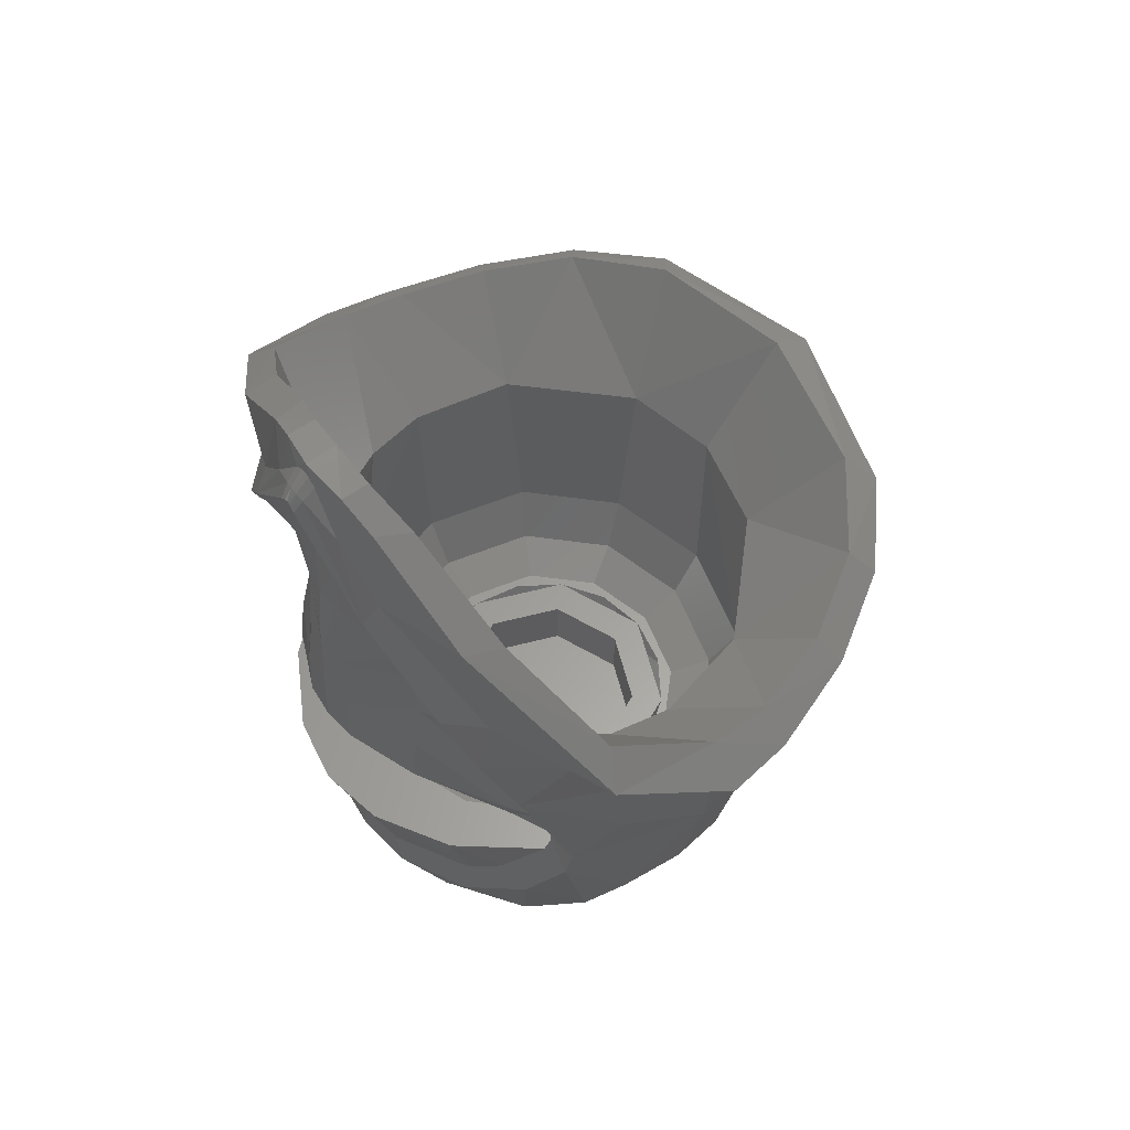
<metadata>
{"format":"stl","ext":"stl","renderer":"f3d","projection":"perspective","resolution":1024,"background":"white","views":[{"elev":60.7,"azim":-127.1,"up":"+Y"}]}
</metadata>
<code>
# stl→obj: 407 verts, 794 faces
v 0.174 4e-05 -0.3016
v 0.1225 0 -0.2956
v 0.2263 0 -0.2263
v 0.3013 4e-05 -0.1742
v 0.2956 0 -0.1225
v 0.3013 4e-05 0.1737
v 0.2956 0 0.1225
v 0.2263 0 0.2263
v 0.174 4e-05 0.301
v 0.1225 0 0.2956
v 0.6634 0.5684 0.1726
v 0.6917 0.5699 -0.01028
v 0.6814 0.7472 0.1537
v 0.6964 0.7464 0.00188
v 0.8294 0.8776 -0.07224
v 0.7375 0.9734 -0.06296
v 0.804 0.8591 0.09788
v 0.7258 0.9359 0.0986
v 0.6375 0.5652 -0.2414
v 0.6805 0.7554 -0.1324
v 0.5753 0.9115 -0.3466
v 0.509 0.7292 -0.4501
v 0.5377 0.5888 -0.4034
v 0.6319 0.7496 0.3198
v 0.5923 0.5681 0.3213
v 0.3656 0.8122 0.6467
v 0.3082 0.5957 0.6157
v 0.5231 0.7602 0.491
v 0.4974 0.5714 0.454
v 0 0.9394 0.8194
v 0 0.6224 0.7128
v 0.08104 0.6224 0.7128
v 0 0.9455 0.8218
v 0.4131 0.9329 0.7026
v 0.5952 0.9024 0.5458
v 0.7216 0.8704 0.3389
v 0.6467 0.3766 0.1574
v 0.6753 0.3766 -0.01028
v 0.5695 0.3766 0.3044
v 0.4576 0.3766 0.4553
v 0.2872 0.3766 0.5848
v 0.09548 0.3766 0.6509
v 0.0982 -0.1032 0.5562
v 0 -0.1039 0.564
v 0 -0.1038 0.564
v 0 0.3758 0.6587
v 0.2796 -0.1002 0.4957
v 0.3969 -0.09648 0.4122
v 0.5732 0.3766 -0.3421
v 0.4907 0.4188 -0.3593
v 0.4827 0.4002 -0.3458
v 0.5588 0.2774 -0.3545
v 0.4954 0.3613 -0.3503
v 0.0288 1.663 -0.6319
v 0.1081 1.587 -0.6082
v 0.2036 1.384 -0.6288
v 0.2168 1.44 -0.59
v 0.4532 1.102 -0.4851
v 0.3767 1.103 -0.5667
v 0.3584 1.08 -0.5533
v 0.255 1.258 -0.5922
v 0.176 1.388 -0.6205
v 0.4521 0.9256 -0.5172
v 0.4847 0.6536 -0.3999
v 0.5019 0.5165 -0.363
v 0.02224 1.631 -0.6549
v 0.00952 1.642 -0.654
v 0.00956 1.672 -0.6352
v 0.7333 1.053 -0.3456
v 0.4141 1.42 -0.5156
v 0.1799 1.65 -0.5616
v 0.03324 1.692 -0.6026
v 0.01232 1.709 -0.6018
v 0 1.738 -0.5965
v 0 1.71 -0.6014
v 0.6613 1.133 -0.3072
v 0.4371 1.387 -0.4195
v 0.2057 1.618 -0.4778
v 0.09776 1.705 -0.511
v 0.09856 1.71 -0.5796
v 0 1.739 -0.5964
v 0 1.74 -0.5203
v 0.661 0.9367 0.307
v 0.5198 0.7228 -0.01408
v 0.4656 0.7193 0.2313
v 0.4914 0.735 -0.1706
v 0.4011 0.7826 -0.3312
v 0.2799 1.059 -0.4386
v 0.3473 0.8504 -0.3873
v 0.349 1 0.6483
v 0 1.016 0.7224
v 0.5424 0.9657 0.5011
v 0 0.5383 -0.5202
v 0.08604 0.5356 -0.5131
v 0.242 0.5102 -0.4604
v 0.226 0.7265 0.468
v 0 0.7283 0.5197
v 0.26 0.172 0.45
v 0 0.172 0.5196
v 0.4503 0.172 0.2597
v 0.5199 0.172 -0.00028
v 0.4671 0.4208 -0.2288
v 0.3844 0.4632 -0.3505
v 0.08652 0.5356 -0.5525
v 0 0.5383 -0.5562
v 0.3905 0.04572 0.2252
v 0.2255 0.04572 0.3903
v 0.451 0.04572 -0.00028
v 0.3906 0.04572 -0.2258
v 0.4503 0.172 -0.2602
v 0.26 0.172 -0.4506
v 0.2255 0.04572 -0.3908
v 0.2665 0.3135 -0.4468
v 0.09296 0.3135 -0.5119
v 0.4577 0.3135 -0.2472
v 0.3414 0.3135 -0.5493
v 0.1604 0.3135 -0.6559
v 0.4891 0.3135 -0.3678
v 0.4891 0.3135 -0.277
v 0.4871 0.3916 -0.2544
v 0.4958 0.3568 -0.2705
v 0.4066 0.454 -0.4129
v 0.4336 0.443 -0.3954
v 0.2526 0.5078 -0.5013
v 0.1171 -0.01096 -0.5811
v 0 0.3135 -0.6865
v 0 -0.02088 -0.5928
v 0.3344 0.08424 -0.4972
v 0.4088 0.1618 -0.446
v 0.4898 0.3157 -0.3668
v 0.4842 0.115 -0.4242
v 0.1502 -0.07472 -0.5919
v 0 -0.0868 -0.6066
v 0.2369 -0.1929 -0.5134
v 0.3417 -0.00752 -0.5201
v 0.4381 -0.1319 -0.4012
v 0.531 -0.1215 -0.266
v 0.5729 -0.06468 -0.1633
v 0 0.6471 -0.6543
v 0.07892 0.6439 -0.6457
v 0.2414 0.6015 -0.5718
v 0.423 0.5334 -0.429
v 0.07972 1.424 -0.6054
v 0.04152 1.582 -0.6426
v 0.1846 1.088 -0.5365
v 0.05228 1.207 -0.6103
v 0.3643 0.9485 -0.4883
v 0.2008 1.001 -0.5269
v 0.3949 0.9942 -0.5267
v 0.4049 0.7012 -0.4157
v 0 1.217 -0.6174
v 0 1.057 -0.6346
v 0.05432 0.9671 -0.6323
v 0 0.9742 -0.6367
v 0.2218 0.8687 -0.5298
v 0.07704 0.8017 -0.6396
v 0.4162 0.6093 -0.4101
v 0 0.8092 -0.6466
v 0.2374 0.7367 -0.5557
v 0 -0.3913 -0.4443
v 0 -0.2198 -0.5588
v 0.2149 -0.3453 -0.4264
v 0.4227 -0.2262 -0.3596
v 0.5942 -0.05448 -0.00244
v 0.1552 -0.3767 -0.3239
v 0 -0.3976 -0.3392
v 0.3702 -0.2774 -0.2447
v 0.4937 -0.08816 0.3063
v 0.4688 -0.1622 0.175
v 0.5745 -0.06556 0.1404
v 0.4946 -0.174 0.00768
v 0.09844 -0.1487 0.4939
v 0 -0.1488 0.5028
v 0.261 -0.1484 0.4308
v 0.3886 -0.1495 0.3199
v 0.4633 -0.2038 -0.1308
v 0.378 -0.341 -0.1405
v 0.3724 -0.3441 0.1649
v 0.1528 -0.3441 0.3773
v 0.1439 -0.4471 -0.2495
v 0 -0.4471 -0.2924
v 0.2878 -0.4471 -0.05104
v 0 -0.5126 -0.1526
v 0.09796 -0.5126 -0.117
v 0.05212 -0.5126 0.1429
v 0 -0.4958 0.1996
v 0 -0.5348 0.00096
v 0.2531 -0.4471 0.1458
v 0.09996 -0.4471 0.2744
v 0.15 -0.5126 -0.02672
v 0.132 -0.5126 0.07592
v 0 0.04572 0.4507
v 0 4e-05 0.3477
v 0.348 0 -0.00028
v 0 0 -0.3482
v 0 0.04572 -0.4512
v 0 1.672 -0.6352
v 0 1.646 -0.653
v 0 0.172 -0.5202
v 0 0.3135 -0.5202
v 0 -0.2194 -0.559
v 0 1.454 -0.6088
v 0 -0.3441 0.407
v 0 -0.4471 0.2919
v 0 -0.5349 -0.0008
v 0 -0.5349 -0.00036
v 0 -0.5349 0
v -0.04152 1.582 -0.6426
v -0.176 1.388 -0.6205
v -0.2036 1.384 -0.6288
v -0.02224 1.631 -0.6549
v -0.00952 1.642 -0.654
v -0.3643 0.9485 -0.4883
v -0.3949 0.9942 -0.5267
v -0.3584 1.08 -0.5533
v -0.3767 1.103 -0.5667
v -0.4521 0.9256 -0.5172
v -0.4847 0.6536 -0.3999
v -0.509 0.7292 -0.4501
v -0.2374 0.7367 -0.5557
v -0.2218 0.8687 -0.5298
v -0.07704 0.8017 -0.6396
v -0.3656 0.8122 0.6467
v -0.3082 0.5957 0.6157
v -0.08104 0.6224 0.7128
v -0.1439 -0.4471 -0.2495
v -0.3702 -0.2774 -0.2447
v -0.1552 -0.3767 -0.3239
v -0.378 -0.341 -0.1405
v -0.4974 0.5714 0.454
v -0.5231 0.7602 0.491
v -0.5923 0.5681 0.3213
v -0.6319 0.7496 0.3198
v -0.4914 0.735 -0.1706
v -0.4671 0.4208 -0.2288
v -0.3844 0.4632 -0.3505
v -0.4011 0.7826 -0.3312
v -0.05212 -0.5126 0.1429
v -0.132 -0.5126 0.07592
v -0.15 -0.5126 -0.02672
v -0.09796 -0.5126 -0.117
v -0.09996 -0.4471 0.2744
v -0.1528 -0.3441 0.3773
v -0.09844 -0.1487 0.4939
v -0.05228 1.207 -0.6103
v -0.07972 1.424 -0.6054
v -0.2369 -0.1929 -0.5134
v -0.1502 -0.07472 -0.5919
v -0.09296 0.3135 -0.5119
v -0.1604 0.3135 -0.6559
v -0.26 0.172 0.45
v -0.2255 0.04572 0.3903
v -0.26 0.172 -0.4506
v -0.2255 0.04572 -0.3908
v -0.00956 1.672 -0.6352
v -0.01232 1.709 -0.6018
v -0.09548 0.3766 0.6509
v -0.09856 1.71 -0.5796
v -0.03324 1.692 -0.6026
v -0.1081 1.587 -0.6082
v -0.1799 1.65 -0.5616
v -0.0288 1.663 -0.6319
v -0.174 4e-05 -0.3016
v -0.3906 0.04572 -0.2258
v -0.3013 4e-05 -0.1742
v -0.451 0.04572 -0.00028
v -0.348 0 -0.00028
v -0.3905 0.04572 0.2252
v -0.3013 4e-05 0.1737
v -0.174 4e-05 0.301
v -0.2531 -0.4471 0.1458
v -0.2878 -0.4471 -0.05104
v -0.3724 -0.3441 0.1649
v -0.4633 -0.2038 -0.1308
v -0.4227 -0.2262 -0.3596
v -0.531 -0.1215 -0.266
v -0.4946 -0.174 0.00768
v -0.5942 -0.05448 -0.00244
v -0.5729 -0.06468 -0.1633
v -0.261 -0.1484 0.4308
v -0.3886 -0.1495 0.3199
v -0.4688 -0.1622 0.175
v -0.5695 0.3766 0.3044
v -0.6467 0.3766 0.1574
v -0.5745 -0.06556 0.1404
v -0.4937 -0.08816 0.3063
v -0.4576 0.3766 0.4553
v -0.3969 -0.09648 0.4122
v -0.2796 -0.1002 0.4957
v -0.0982 -0.1032 0.5562
v -0.2872 0.3766 0.5848
v -0.6753 0.3766 -0.01028
v -0.2149 -0.3453 -0.4264
v -0.5588 0.2774 -0.3545
v -0.5732 0.3766 -0.3421
v -0.4381 -0.1319 -0.4012
v -0.5019 0.5165 -0.363
v -0.4162 0.6093 -0.4101
v -0.423 0.5334 -0.429
v -0.2414 0.6015 -0.5718
v -0.07892 0.6439 -0.6457
v -0.4049 0.7012 -0.4157
v -0.05432 0.9671 -0.6323
v -0.2008 1.001 -0.5269
v -0.1846 1.088 -0.5365
v -0.255 1.258 -0.5922
v -0.4066 0.454 -0.4129
v -0.4336 0.443 -0.3954
v -0.4907 0.4188 -0.3593
v -0.2526 0.5078 -0.5013
v -0.08652 0.5356 -0.5525
v -0.4827 0.4002 -0.3458
v -0.5377 0.5888 -0.4034
v -0.4842 0.115 -0.4242
v -0.4088 0.1618 -0.446
v -0.3344 0.08424 -0.4972
v -0.3417 -0.00752 -0.5201
v -0.1171 -0.01096 -0.5811
v -0.4954 0.3613 -0.3503
v -0.4958 0.3568 -0.2705
v -0.4891 0.3135 -0.277
v -0.4898 0.3157 -0.3668
v -0.4891 0.3135 -0.3678
v -0.4871 0.3916 -0.2544
v -0.3414 0.3135 -0.5493
v -0.242 0.5102 -0.4604
v -0.08604 0.5356 -0.5131
v -0.4577 0.3135 -0.2472
v -0.2665 0.3135 -0.4468
v -0.5199 0.172 -0.00028
v -0.4503 0.172 -0.2602
v -0.4503 0.172 0.2597
v -0.3473 0.8504 -0.3873
v -0.2799 1.059 -0.4386
v -0.2057 1.618 -0.4778
v -0.5198 0.7228 -0.01408
v -0.4656 0.7193 0.2313
v -0.226 0.7265 0.468
v -0.5424 0.9657 0.5011
v -0.661 0.9367 0.307
v -0.349 1 0.6483
v -0.09776 1.705 -0.511
v -0.5952 0.9024 0.5458
v -0.7216 0.8704 0.3389
v -0.4131 0.9329 0.7026
v -0.4371 1.387 -0.4195
v -0.6613 1.133 -0.3072
v -0.7375 0.9734 -0.06296
v -0.7258 0.9359 0.0986
v -0.804 0.8591 0.09788
v -0.4141 1.42 -0.5156
v -0.7333 1.053 -0.3456
v -0.8294 0.8776 -0.07224
v -0.2168 1.44 -0.59
v -0.4532 1.102 -0.4851
v -0.5753 0.9115 -0.3466
v -0.6805 0.7554 -0.1324
v -0.6375 0.5652 -0.2414
v -0.6917 0.5699 -0.01028
v -0.6634 0.5684 0.1726
v -0.6814 0.7472 0.1537
v -0.6964 0.7464 0.00188
v -0.1225 0 0.2956
v -0.2263 0 0.2263
v -0.2956 0 0.1225
v -0.2956 0 -0.1225
v -0.2263 0 -0.2263
v -0.1225 0 -0.2956
v 0.24 -0.16 0
v 0.2217 -0.16 -0.09184
v 0 -0.16 0
v 0.1697 -0.16 -0.1697
v 0.09184 -0.16 -0.2217
v 0 -0.16 -0.24
v -0.09184 -0.16 -0.2217
v -0.1697 -0.16 -0.1697
v -0.2217 -0.16 -0.09184
v -0.24 -0.16 -0
v -0.2217 -0.16 0.09184
v -0.1697 -0.16 0.1697
v -0.09184 -0.16 0.2217
v -0 -0.16 0.24
v 0.09184 -0.16 0.2217
v 0.1697 -0.16 0.1697
v 0.2217 -0.16 0.09184
v 0 0 -0.32
v 0.32 0 0
v 0 0 0.32
v -0.32 0 0
v 0.24 0 0
v 0.1697 0 -0.1697
v 0 0 -0.24
v -0.1697 0 -0.1697
v -0.32 0 -0
v -0.24 0 -0
v -0.1697 0 0.1697
v -0 0 0.32
v -0 0 0.24
v 0.1697 0 0.1697
v 0.32 -0.16 0
v 0.2263 -0.16 -0.2263
v 0 -0.16 -0.32
v -0.2263 -0.16 -0.2263
v -0.32 -0.16 -0
v -0.2263 -0.16 0.2263
v -0 -0.16 0.32
v 0.2263 -0.16 0.2263
f 1 2 3
f 1 3 4
f 4 3 5
f 6 7 8
f 6 8 9
f 9 8 10
f 11 12 13
f 12 14 13
f 15 16 17
f 16 18 17
f 19 20 12
f 20 14 12
f 21 20 22
f 20 19 22
f 22 19 23
f 13 14 17
f 17 14 15
f 14 20 15
f 13 24 11
f 11 24 25
f 26 27 28
f 29 28 27
f 30 31 32
f 33 30 34
f 30 26 34
f 34 26 35
f 26 28 35
f 35 28 36
f 28 24 36
f 17 36 13
f 13 36 24
f 11 37 12
f 12 37 38
f 39 37 25
f 11 25 37
f 40 39 29
f 39 25 29
f 29 27 40
f 40 27 41
f 27 32 41
f 32 42 41
f 43 42 44
f 44 42 45
f 42 46 45
f 41 47 40
f 40 47 48
f 49 19 38
f 19 12 38
f 23 19 49
f 50 49 51
f 52 53 49
f 49 53 51
f 54 55 56
f 57 56 55
f 58 59 57
f 59 56 57
f 60 61 59
f 59 61 56
f 56 61 62
f 21 63 58
f 63 59 58
f 22 63 21
f 22 23 64
f 64 23 65
f 66 67 54
f 67 68 54
f 69 15 21
f 20 21 15
f 21 58 69
f 69 58 70
f 58 57 70
f 70 57 71
f 57 55 71
f 72 55 54
f 73 72 68
f 72 54 68
f 72 73 74
f 73 75 74
f 15 69 16
f 69 76 16
f 69 70 76
f 76 70 77
f 77 70 78
f 70 71 78
f 78 71 79
f 71 80 79
f 81 82 80
f 79 80 82
f 17 18 36
f 36 18 83
f 16 84 18
f 84 85 18
f 85 83 18
f 76 86 16
f 84 16 86
f 77 87 76
f 86 76 87
f 78 88 77
f 87 77 89
f 77 88 89
f 34 90 33
f 90 91 33
f 90 34 92
f 34 35 92
f 36 83 35
f 83 92 35
f 82 93 79
f 79 93 94
f 79 94 78
f 95 78 94
f 90 96 91
f 96 97 91
f 90 92 96
f 96 92 85
f 83 85 92
f 96 98 97
f 97 98 99
f 98 96 100
f 96 85 100
f 84 101 85
f 101 100 85
f 101 84 102
f 84 86 102
f 78 95 88
f 88 95 89
f 95 103 89
f 103 87 89
f 94 93 104
f 93 105 104
f 100 106 98
f 106 107 98
f 101 108 100
f 108 106 100
f 108 101 109
f 109 101 110
f 111 112 110
f 112 109 110
f 111 113 114
f 115 113 110
f 113 111 110
f 102 115 101
f 115 110 101
f 116 117 113
f 114 113 117
f 116 113 118
f 115 119 113
f 113 119 118
f 102 120 115
f 120 121 115
f 119 115 121
f 122 123 103
f 103 123 102
f 123 51 102
f 102 51 120
f 103 95 122
f 95 124 122
f 104 124 94
f 94 124 95
f 117 125 126
f 125 127 126
f 125 117 128
f 117 116 128
f 118 129 116
f 116 129 128
f 118 130 52
f 52 130 53
f 129 118 131
f 118 52 131
f 120 51 121
f 53 121 51
f 118 119 130
f 130 119 53
f 119 121 53
f 132 133 125
f 127 125 133
f 134 132 135
f 128 135 125
f 125 135 132
f 134 135 136
f 136 135 131
f 135 128 131
f 128 129 131
f 136 131 137
f 138 137 52
f 131 52 137
f 23 49 65
f 49 50 65
f 123 50 51
f 105 139 104
f 140 104 139
f 104 140 124
f 124 140 141
f 142 122 141
f 122 124 141
f 50 123 65
f 142 65 122
f 123 122 65
f 61 143 62
f 144 62 143
f 61 145 143
f 143 145 146
f 145 61 147
f 61 60 147
f 145 147 148
f 149 64 147
f 147 64 150
f 151 146 152
f 153 154 146
f 154 152 146
f 146 145 153
f 145 148 153
f 150 155 147
f 148 147 155
f 153 148 156
f 148 155 156
f 65 157 64
f 157 150 64
f 158 154 156
f 154 153 156
f 159 155 157
f 155 150 157
f 139 158 140
f 158 156 140
f 140 156 141
f 156 159 141
f 141 159 142
f 159 157 142
f 142 157 65
f 160 161 162
f 161 134 162
f 162 134 163
f 134 136 163
f 163 136 137
f 164 138 38
f 49 38 52
f 38 138 52
f 162 165 160
f 166 160 165
f 163 167 162
f 162 167 165
f 168 169 170
f 169 171 170
f 164 170 171
f 38 37 164
f 37 170 164
f 172 43 173
f 43 44 173
f 43 172 47
f 47 172 174
f 42 43 41
f 47 41 43
f 175 48 174
f 48 47 174
f 169 168 175
f 168 48 175
f 39 40 168
f 48 168 40
f 168 170 39
f 170 37 39
f 176 171 177
f 177 171 178
f 171 169 178
f 169 175 178
f 172 179 174
f 178 175 179
f 175 174 179
f 137 138 176
f 176 138 171
f 138 164 171
f 137 176 163
f 163 176 167
f 180 181 165
f 181 166 165
f 180 177 182
f 167 176 177
f 181 180 183
f 184 183 180
f 185 186 187
f 177 178 182
f 178 188 182
f 178 179 188
f 179 189 188
f 180 182 184
f 182 190 184
f 182 188 190
f 188 191 190
f 188 189 191
f 189 185 191
f 107 9 192
f 193 192 9
f 9 107 6
f 106 6 107
f 6 106 194
f 194 106 108
f 194 108 4
f 4 108 109
f 112 1 109
f 1 4 109
f 1 112 195
f 195 112 196
f 54 56 66
f 71 55 80
f 55 72 80
f 81 80 74
f 72 74 80
f 42 32 46
f 32 31 46
f 75 73 197
f 73 68 197
f 67 198 68
f 68 198 197
f 111 114 199
f 200 199 114
f 112 111 196
f 111 199 196
f 192 99 107
f 107 99 98
f 117 126 114
f 126 200 114
f 201 133 132
f 161 201 134
f 201 132 134
f 198 67 202
f 67 144 202
f 144 143 202
f 202 143 151
f 151 143 146
f 179 172 203
f 172 173 203
f 203 204 179
f 189 179 204
f 185 189 186
f 204 186 189
f 205 183 184
f 206 205 190
f 205 184 190
f 206 190 207
f 207 190 191
f 207 191 187
f 187 191 185
f 87 103 86
f 103 102 86
f 24 28 25
f 25 28 29
f 177 180 167
f 165 167 180
f 30 32 26
f 32 27 26
f 156 155 159
f 149 63 64
f 63 22 64
f 63 149 59
f 149 60 59
f 60 149 147
f 67 66 144
f 66 56 144
f 56 62 144
f 208 209 210
f 208 210 211
f 208 211 212
f 213 214 215
f 216 215 214
f 216 214 217
f 218 219 217
f 218 217 214
f 220 221 222
f 223 224 225
f 223 225 30
f 226 227 228
f 227 226 229
f 230 231 232
f 232 231 233
f 234 235 236
f 234 236 237
f 238 239 187
f 187 239 207
f 239 240 207
f 207 240 206
f 240 241 205
f 240 205 206
f 241 183 205
f 242 186 204
f 186 242 238
f 204 243 242
f 243 204 203
f 203 173 244
f 203 244 243
f 245 246 151
f 151 246 202
f 202 246 208
f 202 208 212
f 202 212 198
f 247 248 201
f 247 201 161
f 248 133 201
f 249 200 126
f 249 126 250
f 251 99 252
f 252 99 192
f 196 199 253
f 196 253 254
f 249 199 200
f 199 249 253
f 197 198 255
f 255 198 212
f 197 255 256
f 197 256 75
f 46 31 225
f 46 225 257
f 258 74 259
f 74 258 81
f 258 259 260
f 258 260 261
f 211 210 262
f 196 254 195
f 195 254 263
f 264 265 263
f 264 263 254
f 264 266 265
f 265 266 267
f 266 268 267
f 267 268 269
f 252 269 268
f 269 252 270
f 270 192 193
f 192 270 252
f 239 238 242
f 239 242 271
f 240 239 271
f 240 271 272
f 241 240 272
f 241 272 226
f 271 242 243
f 271 243 273
f 272 271 273
f 272 273 229
f 187 186 238
f 226 183 241
f 183 226 181
f 229 274 227
f 272 229 226
f 228 166 181
f 228 181 226
f 227 274 275
f 275 274 276
f 277 278 279
f 277 279 274
f 274 279 276
f 243 280 281
f 243 281 273
f 280 243 244
f 273 281 282
f 273 282 277
f 273 277 229
f 229 277 274
f 283 284 285
f 283 285 286
f 287 286 288
f 286 287 283
f 281 288 286
f 281 286 282
f 280 289 288
f 280 288 281
f 290 291 289
f 291 290 257
f 280 244 289
f 289 244 290
f 173 44 290
f 173 290 244
f 278 285 284
f 278 284 292
f 277 285 278
f 285 277 282
f 285 282 286
f 228 227 293
f 293 227 275
f 228 160 166
f 160 228 293
f 294 279 292
f 294 292 295
f 292 279 278
f 276 296 275
f 275 296 247
f 275 247 293
f 293 247 161
f 293 161 160
f 297 298 299
f 299 298 220
f 299 220 300
f 300 220 222
f 300 222 301
f 301 222 158
f 301 158 139
f 298 302 221
f 298 221 220
f 222 303 154
f 222 154 158
f 218 302 298
f 218 298 297
f 222 221 304
f 222 304 303
f 221 213 304
f 213 221 302
f 303 304 305
f 303 305 245
f 245 152 154
f 245 154 303
f 152 245 151
f 302 218 213
f 213 218 214
f 304 213 305
f 213 215 306
f 213 306 305
f 245 305 246
f 246 305 306
f 246 209 208
f 209 246 306
f 297 307 308
f 307 297 299
f 297 308 309
f 300 310 307
f 300 307 299
f 300 301 310
f 310 301 311
f 139 311 301
f 311 139 105
f 312 309 308
f 297 309 295
f 297 295 313
f 276 294 314
f 294 276 279
f 276 314 296
f 314 315 316
f 314 316 317
f 314 317 296
f 296 317 247
f 248 317 318
f 318 317 316
f 317 248 247
f 133 318 127
f 318 133 248
f 319 320 321
f 319 321 322
f 322 321 323
f 312 320 319
f 320 312 324
f 314 294 323
f 314 323 315
f 319 322 294
f 294 322 323
f 316 315 325
f 325 315 323
f 316 325 250
f 316 250 318
f 126 127 318
f 126 318 250
f 326 310 327
f 327 310 311
f 307 310 326
f 307 326 236
f 324 312 235
f 235 312 308
f 235 308 236
f 236 308 307
f 320 328 321
f 328 320 324
f 328 324 235
f 323 321 329
f 329 321 328
f 323 329 325
f 250 329 249
f 329 250 325
f 330 331 328
f 330 328 235
f 331 253 329
f 331 329 328
f 249 329 253
f 331 264 254
f 331 254 253
f 331 330 264
f 264 330 266
f 332 268 266
f 332 266 330
f 251 252 268
f 251 268 332
f 311 105 93
f 311 93 327
f 333 237 236
f 333 236 326
f 333 326 334
f 334 326 335
f 235 234 336
f 235 336 330
f 337 332 330
f 337 330 336
f 332 337 338
f 332 338 251
f 99 251 97
f 97 251 338
f 339 337 340
f 337 339 338
f 338 339 341
f 91 97 338
f 91 338 341
f 327 335 326
f 335 327 342
f 327 93 342
f 342 93 82
f 343 339 340
f 343 340 344
f 339 343 345
f 339 345 341
f 33 91 341
f 33 341 345
f 333 334 346
f 333 346 237
f 346 334 335
f 237 347 234
f 347 237 346
f 234 348 336
f 348 234 347
f 349 340 337
f 349 337 336
f 349 336 348
f 340 349 344
f 344 349 350
f 82 258 342
f 258 82 81
f 342 258 261
f 342 261 335
f 335 261 351
f 335 351 346
f 346 351 347
f 347 351 352
f 348 347 352
f 348 352 353
f 74 75 256
f 74 256 259
f 255 262 259
f 255 259 256
f 262 260 259
f 261 260 354
f 261 354 351
f 351 354 355
f 351 355 352
f 352 355 356
f 353 356 357
f 356 353 352
f 262 255 212
f 262 212 211
f 297 313 218
f 218 313 219
f 356 217 219
f 355 216 217
f 355 217 356
f 209 306 210
f 210 306 216
f 216 306 215
f 354 210 216
f 354 216 355
f 260 210 354
f 210 260 262
f 312 319 295
f 295 319 294
f 312 295 309
f 295 358 313
f 292 359 358
f 292 358 295
f 288 289 287
f 287 289 291
f 45 46 257
f 45 257 44
f 44 257 290
f 291 257 225
f 291 225 224
f 291 224 287
f 287 224 230
f 230 232 283
f 230 283 287
f 284 232 360
f 232 284 283
f 292 284 359
f 359 284 360
f 233 344 361
f 361 344 350
f 344 233 231
f 344 231 343
f 343 231 223
f 343 223 345
f 345 223 30
f 345 30 33
f 225 31 30
f 224 231 230
f 231 224 223
f 232 233 360
f 360 233 361
f 353 357 362
f 353 362 350
f 350 362 361
f 313 358 219
f 219 358 357
f 219 357 356
f 359 362 357
f 359 357 358
f 350 349 348
f 350 348 353
f 361 362 359
f 361 359 360
f 363 364 270
f 270 364 269
f 364 365 269
f 366 367 265
f 265 367 263
f 367 368 263
f 369 370 371
f 370 372 371
f 372 373 371
f 373 374 371
f 374 375 371
f 375 376 371
f 376 377 371
f 377 378 371
f 378 379 371
f 379 380 371
f 380 381 371
f 381 382 371
f 382 383 371
f 383 384 371
f 384 385 371
f 385 369 371
f 195 386 2
f 195 2 1
f 194 4 5
f 194 5 387
f 194 387 7
f 194 7 6
f 193 9 10
f 193 10 388
f 388 363 270
f 388 270 193
f 269 365 389
f 269 389 267
f 389 366 265
f 389 265 267
f 263 368 386
f 263 386 195
f 390 387 3
f 390 3 391
f 391 3 386
f 391 386 392
f 392 386 367
f 392 367 393
f 393 367 394
f 393 394 395
f 395 394 364
f 395 364 396
f 396 364 397
f 396 397 398
f 398 397 8
f 398 8 399
f 399 8 387
f 399 387 390
f 387 400 401
f 387 401 3
f 3 401 402
f 3 402 386
f 386 402 403
f 386 403 367
f 367 403 404
f 367 404 394
f 394 404 405
f 394 405 364
f 364 405 406
f 364 406 397
f 397 406 407
f 397 407 8
f 8 407 400
f 8 400 387
f 369 390 391
f 369 391 372
f 372 391 392
f 372 392 374
f 374 392 393
f 374 393 376
f 376 393 395
f 376 395 378
f 378 395 396
f 378 396 380
f 380 396 398
f 380 398 382
f 382 398 399
f 382 399 384
f 384 399 390
f 384 390 369

</code>
